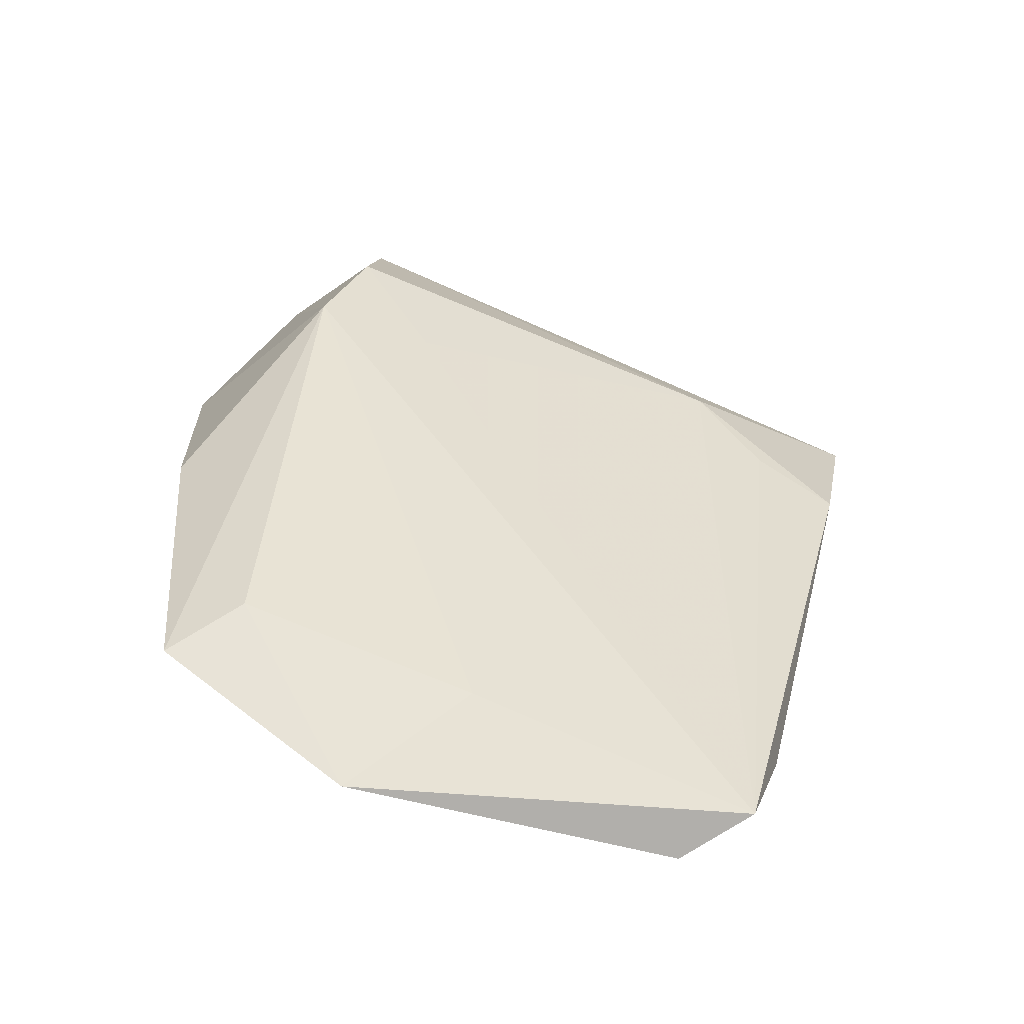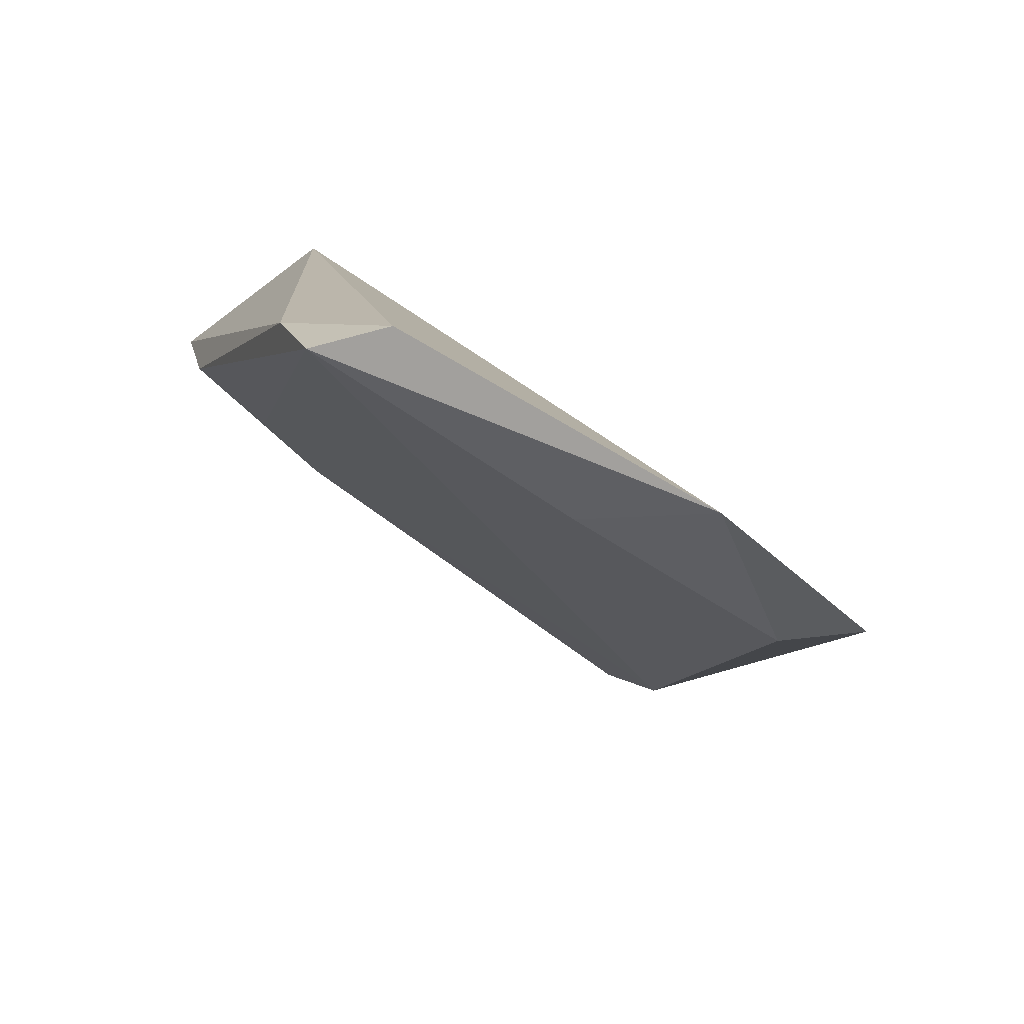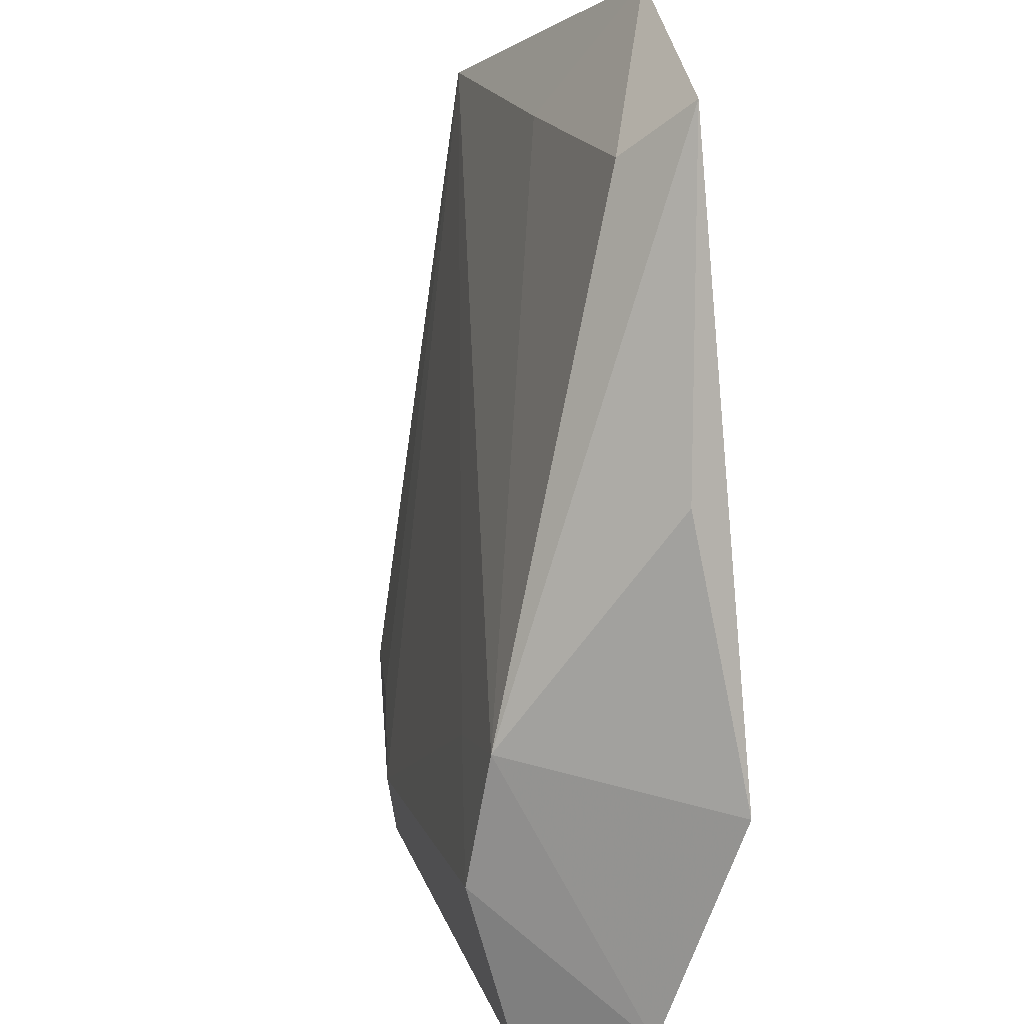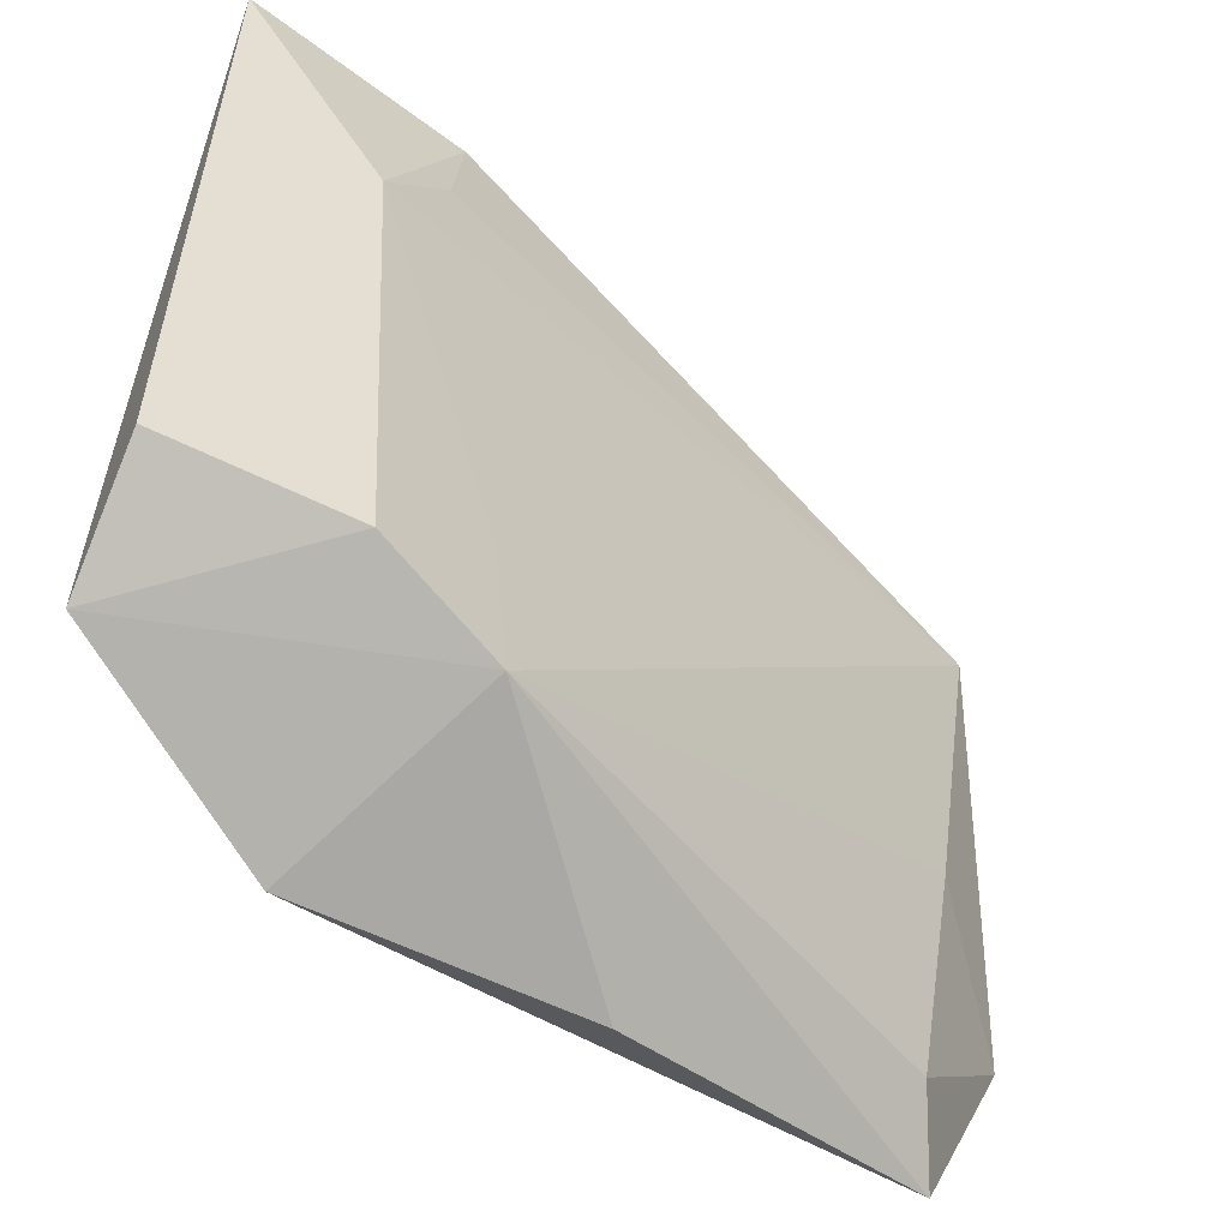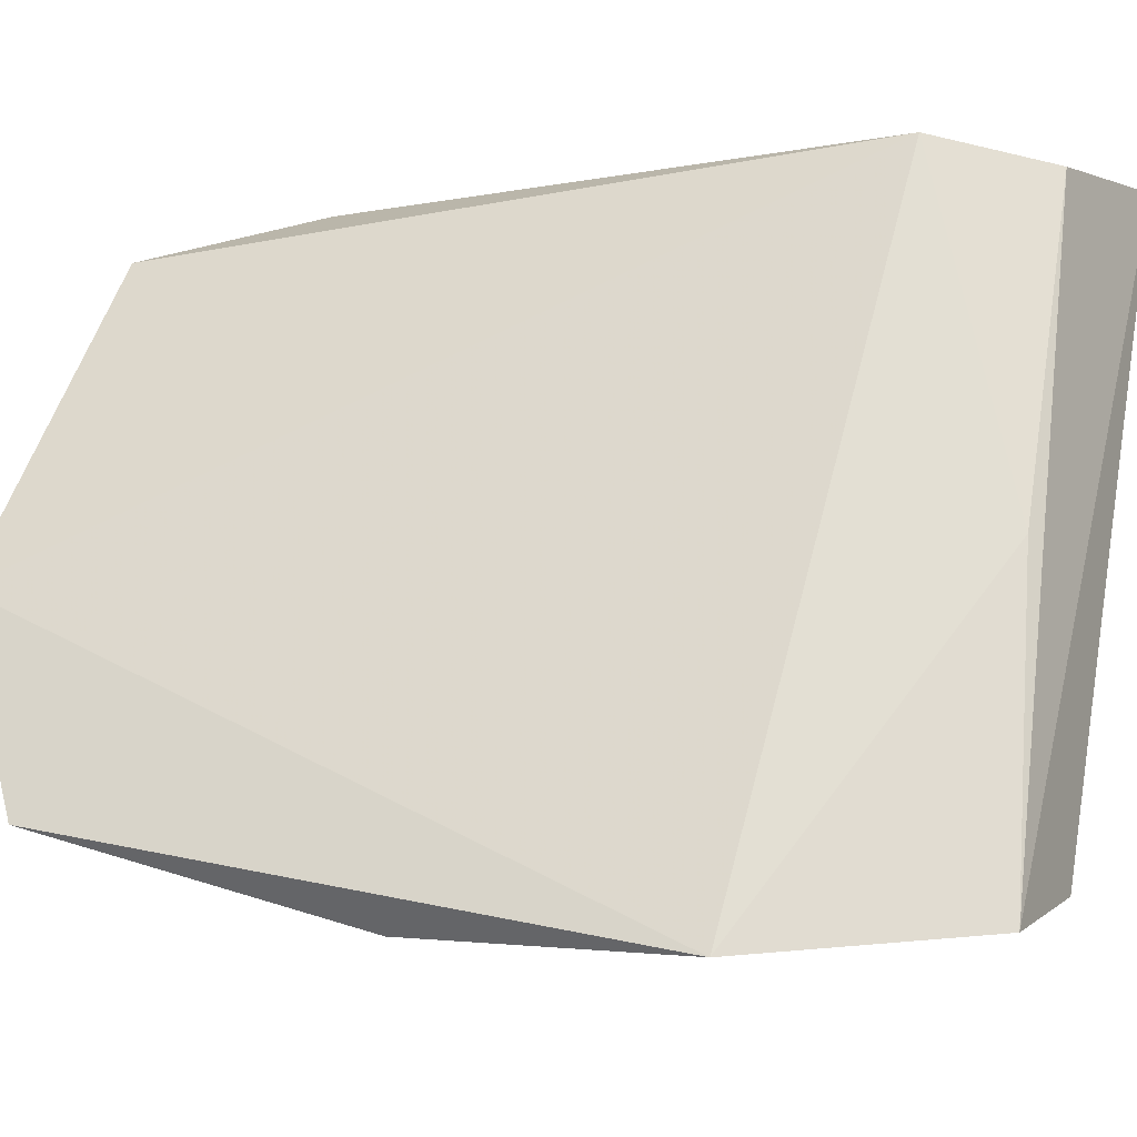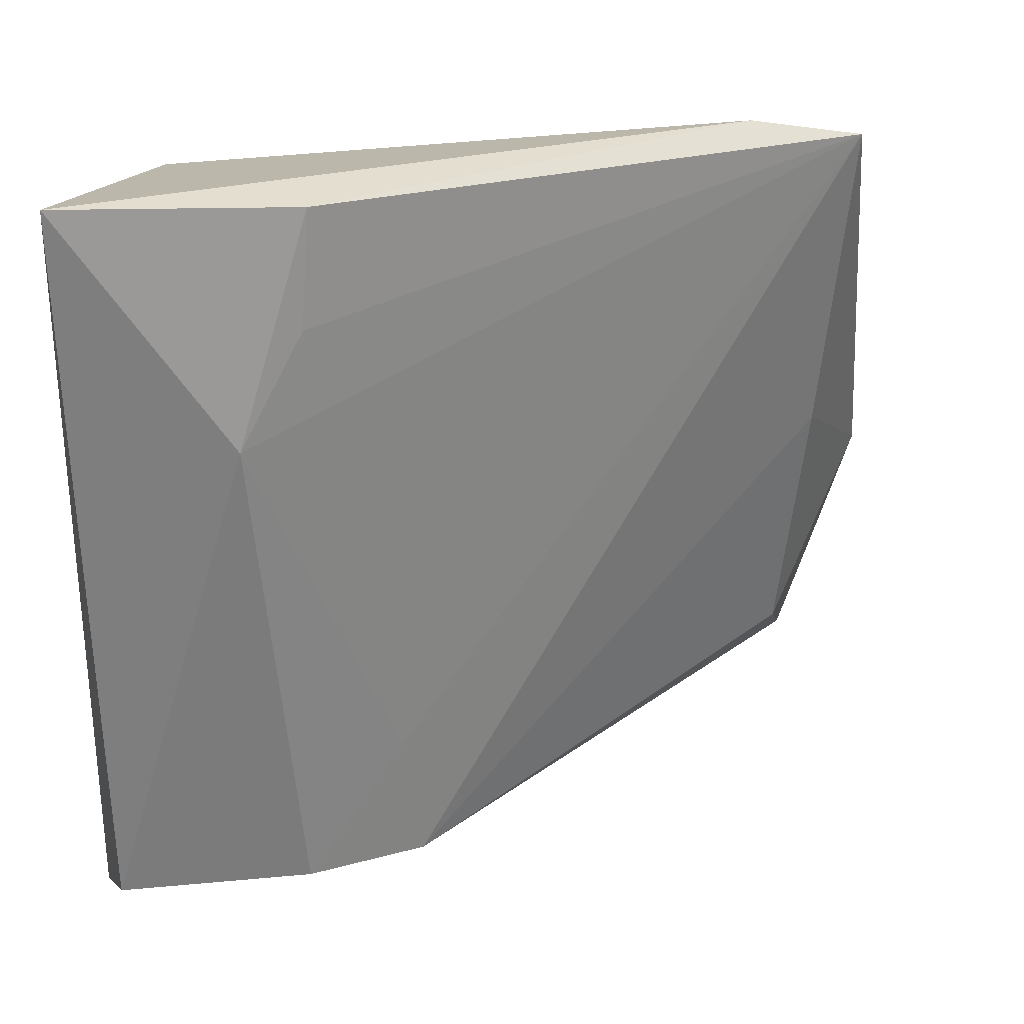
<metadata>
{"format":"obj","ext":"obj","renderer":"f3d","projection":"perspective","resolution":1024,"background":"white","views":[{"elev":-78.9,"azim":52.6,"up":"+Z"},{"elev":-72.2,"azim":-138.2,"up":"+Z"},{"elev":-71.0,"azim":-165.0,"up":"+Y"},{"elev":-68.3,"azim":66.0,"up":"+Y"},{"elev":-14.9,"azim":-63.6,"up":"+Y"},{"elev":16.8,"azim":73.8,"up":"+Y"}]}
</metadata>
<code>
v -0.01015 0.05516 0.05638
v -0.01191 0.04819 0.05532
v -0.0204 0.05454 0.02834
v -0.02728 0.04221 0.02522
v -0.01823 0.05493 0.05178
v -0.01744 0.0322 0.04429
v -0.01982 0.03134 0.05432
v -0.01936 0.05532 0.03269
v -0.02313 0.05329 0.02776
v -0.02523 0.03623 0.02902
v -0.01167 0.04766 0.05097
v -0.01549 0.03284 0.05445
v -0.01616 0.05394 0.05551
v -0.02433 0.03057 0.04749
v -0.01164 0.05462 0.04888
v -0.02297 0.04427 0.02869
v -0.01622 0.03639 0.04523
v -0.01552 0.03261 0.04845
v -0.02787 0.03497 0.02776
v -0.01847 0.04244 0.05459
v -0.012 0.05102 0.04901
v -0.02489 0.03159 0.03821
f 8 5 1
f 9 3 4
f 9 4 5
f 9 8 3
f 9 5 8
f 12 1 7
f 12 11 1
f 13 7 1
f 13 1 5
f 14 5 4
f 14 6 7
f 15 8 1
f 15 3 8
f 15 1 11
f 16 10 4
f 16 4 3
f 16 3 6
f 16 6 10
f 17 6 3
f 17 3 11
f 18 11 12
f 18 17 11
f 18 6 17
f 18 12 7
f 18 7 6
f 19 14 4
f 19 4 10
f 19 10 6
f 20 13 5
f 20 5 14
f 20 14 7
f 20 7 13
f 21 15 11
f 21 11 3
f 21 3 15
f 22 19 6
f 22 6 14
f 22 14 19

</code>
